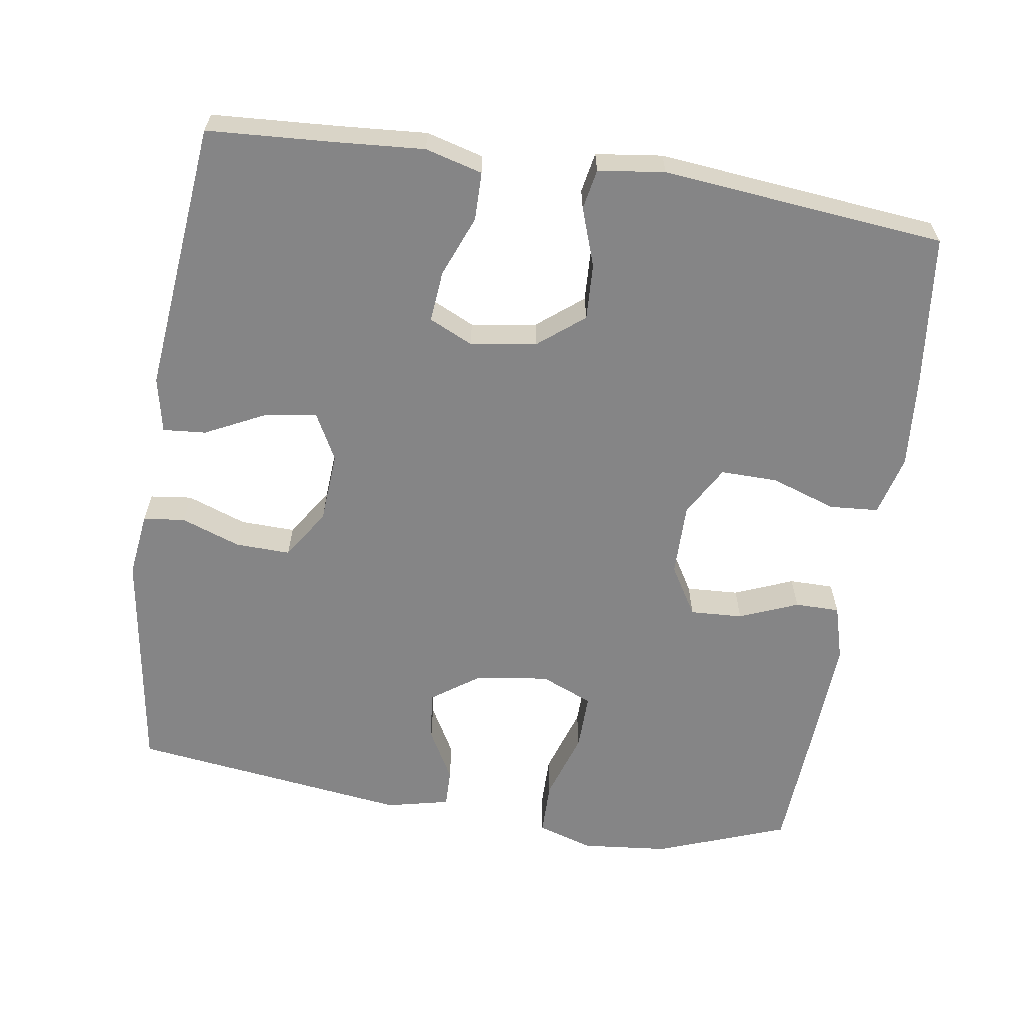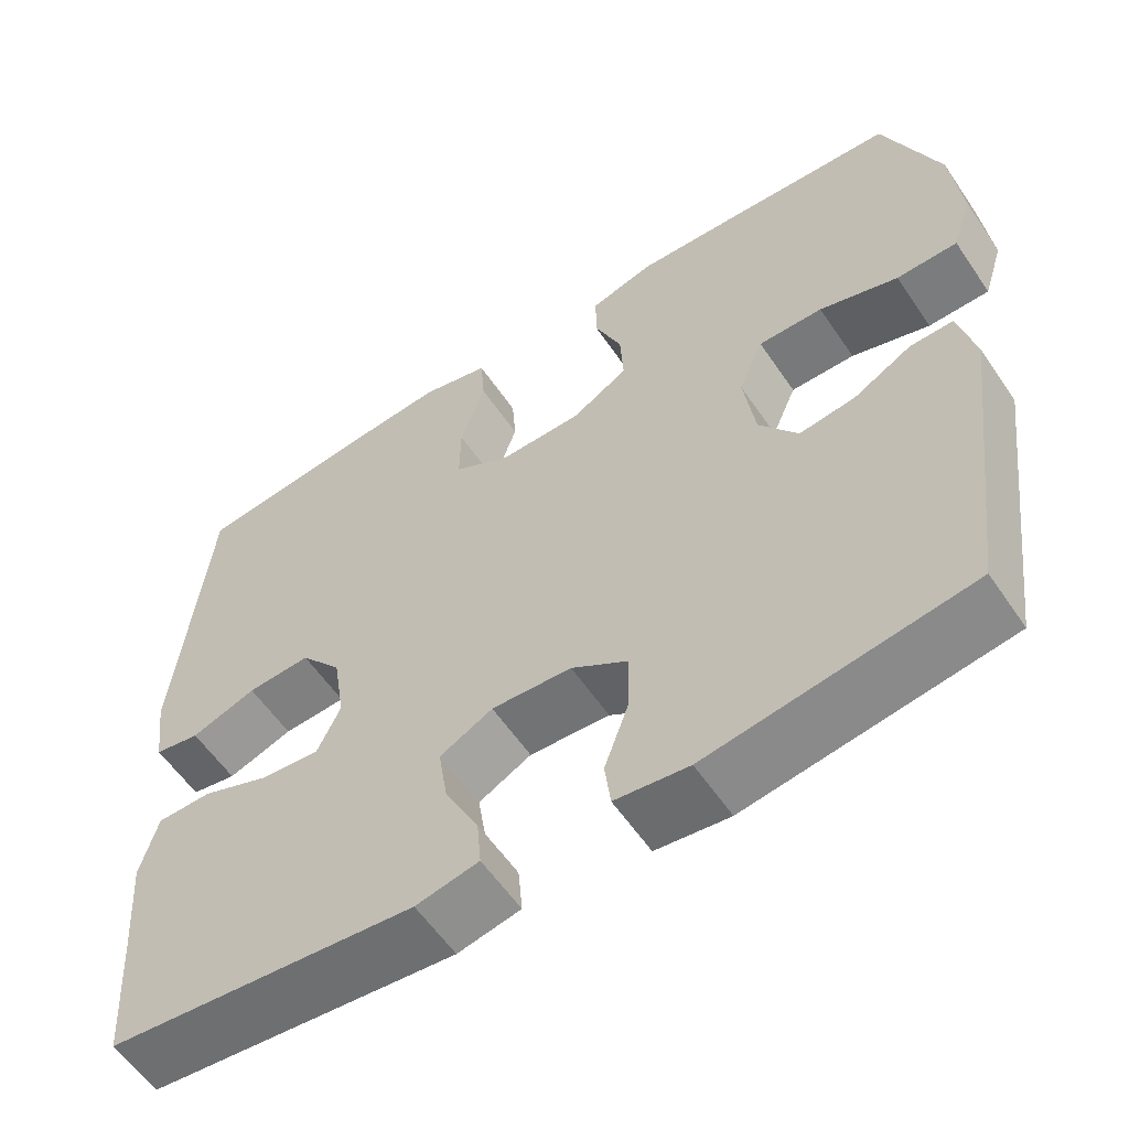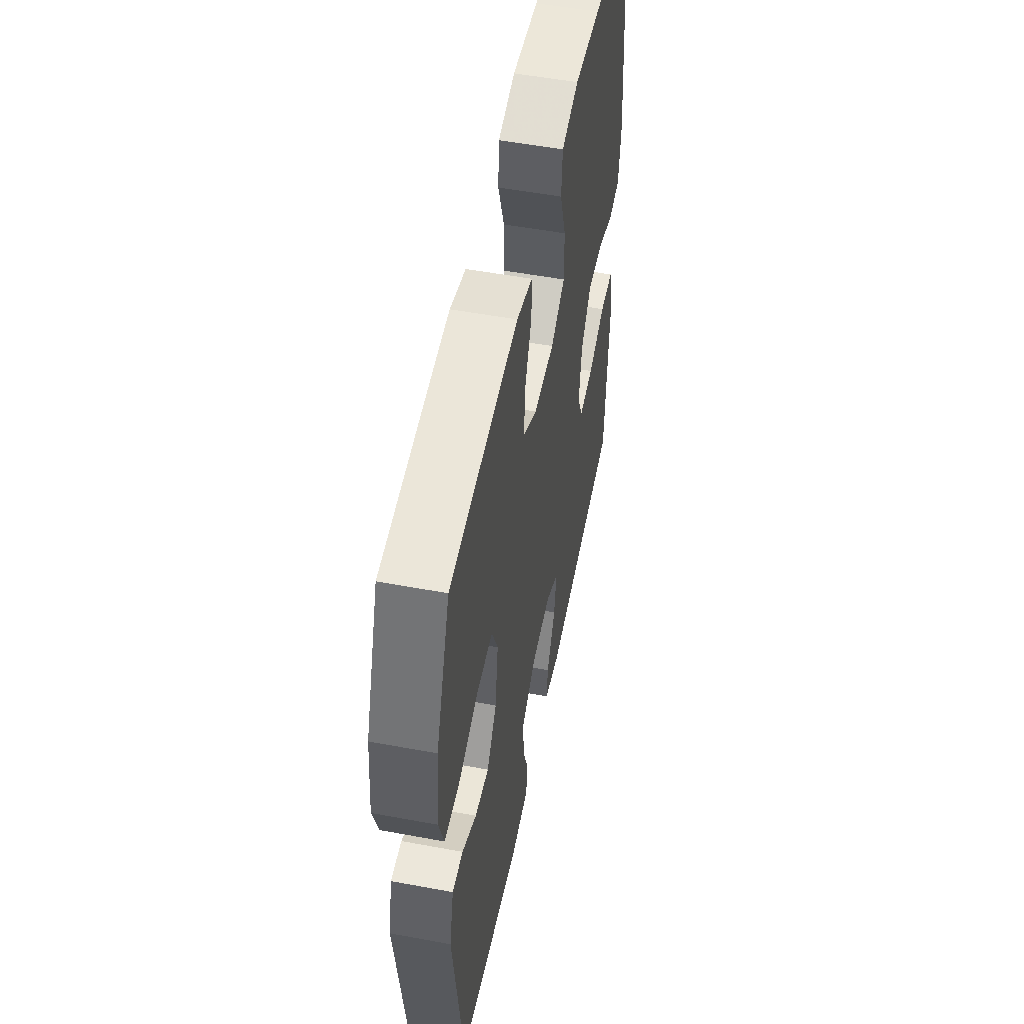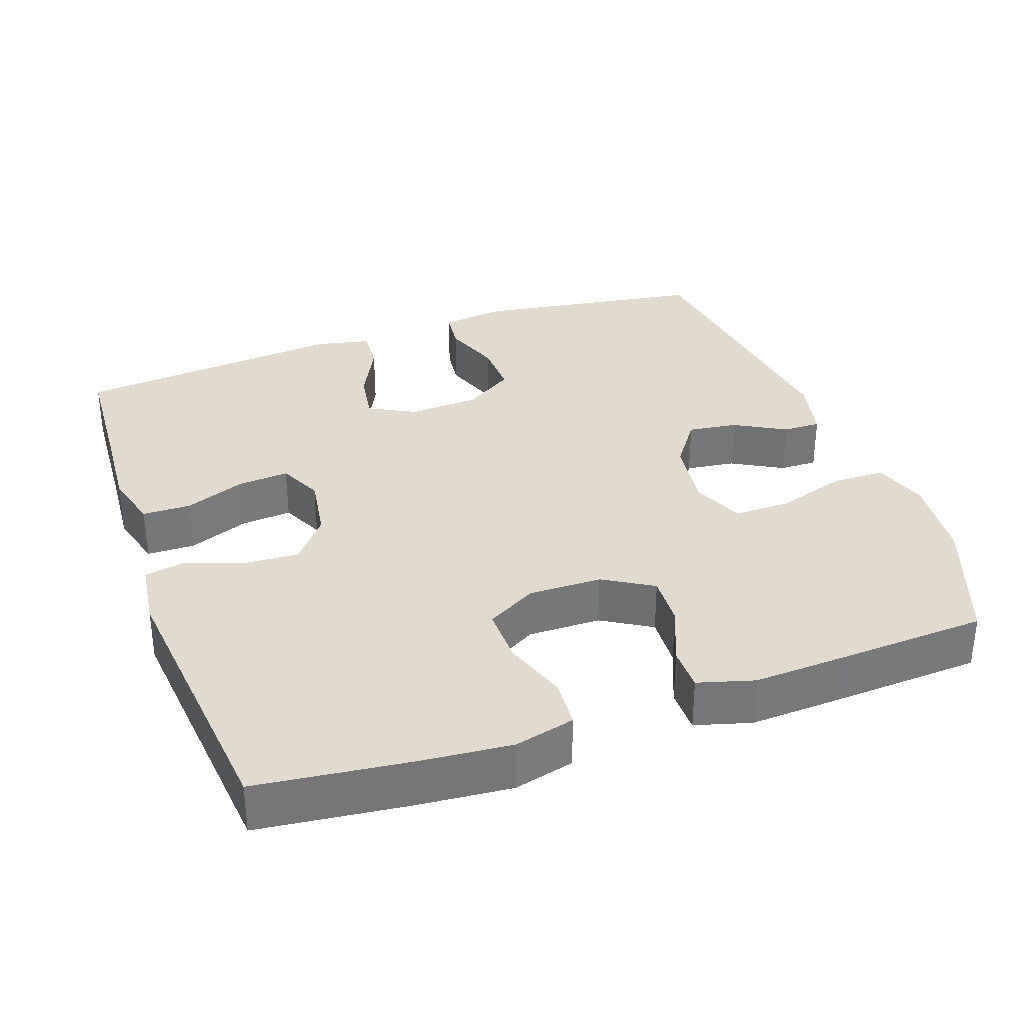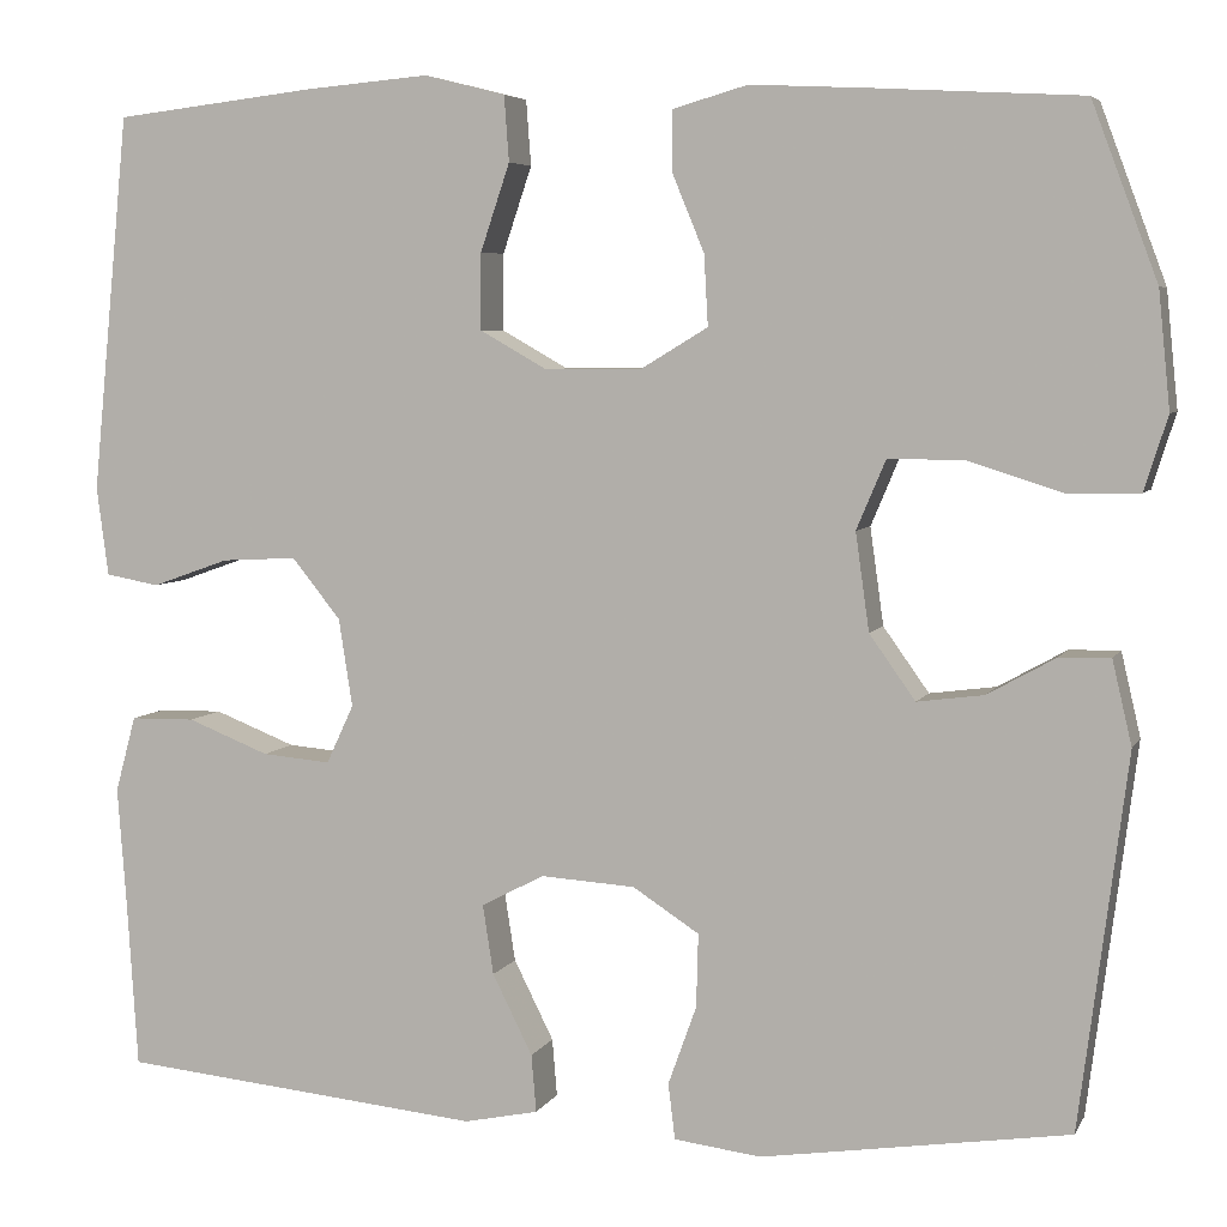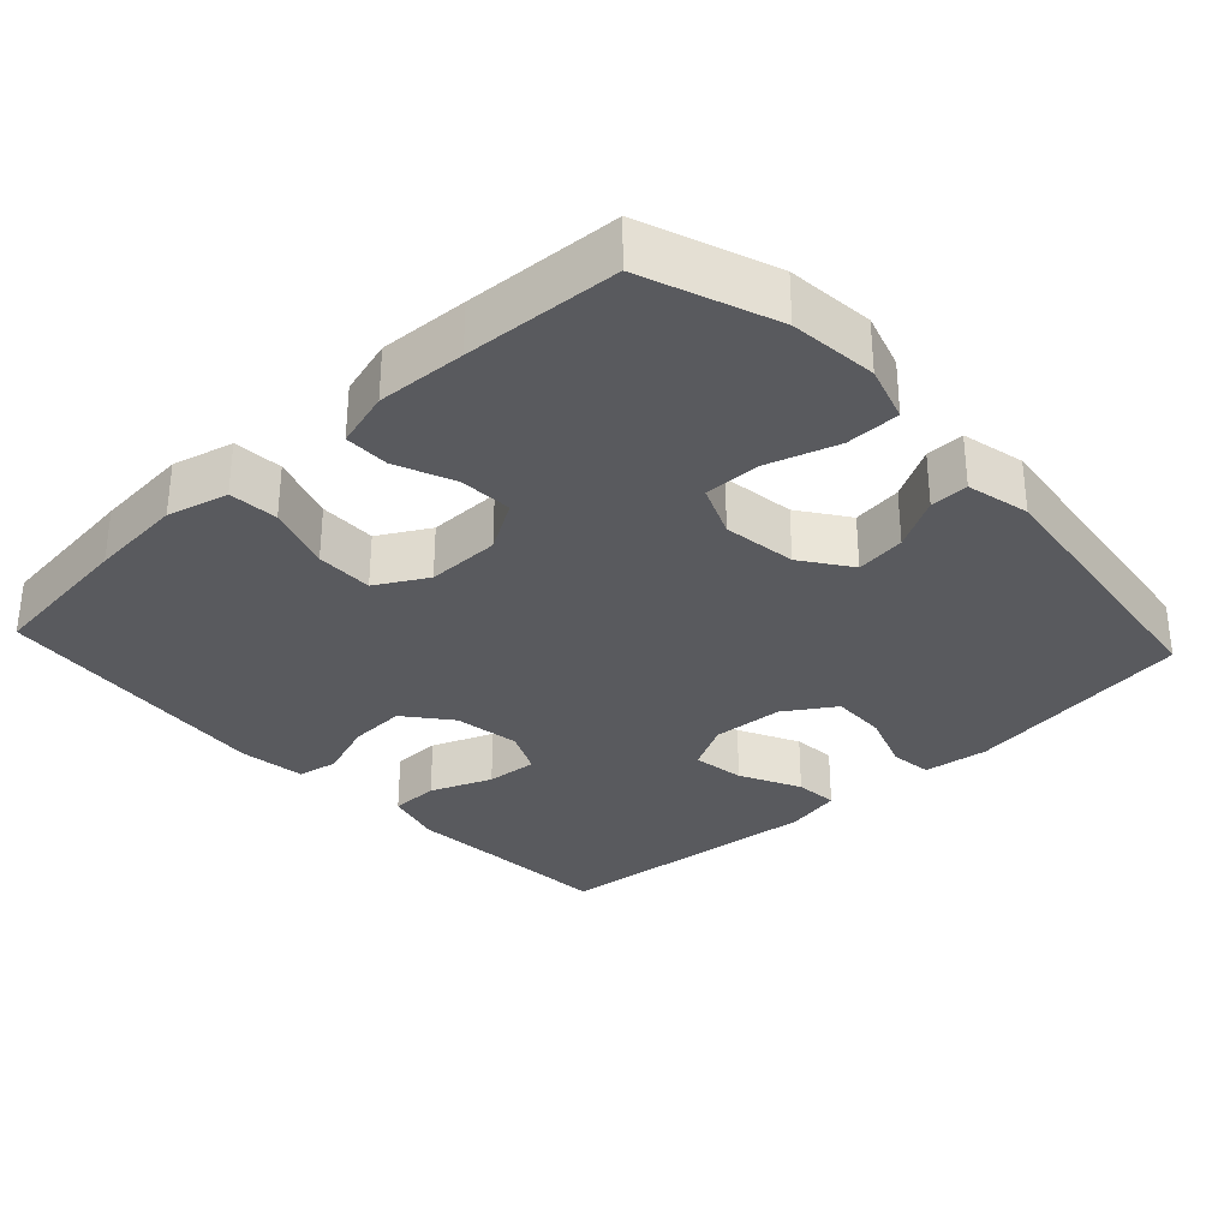
<metadata>
{"format":"obj","ext":"obj","renderer":"f3d","projection":"perspective","resolution":1024,"background":"white","views":[{"elev":-61.9,"azim":-98.9,"up":"+Y"},{"elev":-58.2,"azim":33.9,"up":"+Z"},{"elev":53.0,"azim":101.3,"up":"+Z"},{"elev":33.4,"azim":-19.5,"up":"+Y"},{"elev":5.5,"azim":16.7,"up":"+Z"},{"elev":-31.7,"azim":42.8,"up":"+Y"}]}
</metadata>
<code>
v -0.5 0.07 -0.5
v -0.511 0.07 -0.327
v -0.52 0.07 -0.207
v -0.499 0.07 -0.129
v -0.433 0.07 -0.128
v -0.349 0.07 -0.161
v -0.279 0.07 -0.167
v -0.251 0.07 -0.107
v -0.265 0.07 -0.017
v -0.315 0.07 0.045
v -0.392 0.07 0.041
v -0.471 0.07 0.013
v -0.526 0.07 0.023
v -0.538 0.07 0.114
v -0.5 0.07 0.5
v -0.294 0.07 0.524
v -0.166 0.07 0.535
v -0.083 0.07 0.514
v -0.078 0.07 0.447
v -0.108 0.07 0.358
v -0.109 0.07 0.28
v -0.04 0.07 0.241
v 0.06 0.07 0.242
v 0.128 0.07 0.283
v 0.124 0.07 0.355
v 0.091 0.07 0.435
v 0.091 0.07 0.496
v 0.168 0.07 0.518
v 0.289 0.07 0.512
v 0.5 0.07 0.5
v 0.567 0.07 0.321
v 0.579 0.07 0.202
v 0.555 0.07 0.126
v 0.481 0.07 0.125
v 0.386 0.07 0.155
v 0.308 0.07 0.156
v 0.278 0.07 0.085
v 0.292 0.07 -0.015
v 0.339 0.07 -0.081
v 0.407 0.07 -0.072
v 0.477 0.07 -0.033
v 0.529 0.07 -0.032
v 0.549 0.07 -0.118
v 0.5 0.07 -0.5
v 0.185 0.07 -0.548
v 0.096 0.07 -0.537
v 0.089 0.07 -0.48
v 0.118 0.07 -0.399
v 0.12 0.07 -0.324
v 0.052 0.07 -0.28
v -0.045 0.07 -0.274
v -0.109 0.07 -0.308
v -0.098 0.07 -0.379
v -0.057 0.07 -0.461
v -0.052 0.07 -0.52
v -0.128 0.07 -0.536
v -0.5 0 -0.5
v -0.511 0 -0.327
v -0.52 0 -0.207
v -0.499 0 -0.129
v -0.433 0 -0.128
v -0.349 0 -0.161
v -0.279 0 -0.167
v -0.251 0 -0.107
v -0.265 0 -0.017
v -0.315 0 0.045
v -0.392 0 0.041
v -0.471 0 0.013
v -0.526 0 0.023
v -0.538 0 0.114
v -0.5 0 0.5
v -0.294 0 0.524
v -0.166 0 0.535
v -0.083 0 0.514
v -0.078 0 0.447
v -0.108 0 0.358
v -0.109 0 0.28
v -0.04 0 0.241
v 0.06 0 0.242
v 0.128 0 0.283
v 0.124 0 0.355
v 0.091 0 0.435
v 0.091 0 0.496
v 0.168 0 0.518
v 0.289 0 0.512
v 0.5 0 0.5
v 0.567 0 0.321
v 0.579 0 0.202
v 0.555 0 0.126
v 0.481 0 0.125
v 0.386 0 0.155
v 0.308 0 0.156
v 0.278 0 0.085
v 0.292 0 -0.015
v 0.339 0 -0.081
v 0.407 0 -0.072
v 0.477 0 -0.033
v 0.529 0 -0.032
v 0.549 0 -0.118
v 0.5 0 -0.5
v 0.185 0 -0.548
v 0.096 0 -0.537
v 0.089 0 -0.48
v 0.118 0 -0.399
v 0.12 0 -0.324
v 0.052 0 -0.28
v -0.045 0 -0.274
v -0.109 0 -0.308
v -0.098 0 -0.379
v -0.057 0 -0.461
v -0.052 0 -0.52
v -0.128 0 -0.536
f 53 54 55 56
f 52 53 56 1
f 51 52 1 2
f 45 46 47 48
f 45 48 49
f 44 45 49
f 43 44 49 50
f 40 41 42 43
f 39 40 43 50
f 32 33 34 35
f 32 35 36
f 31 32 36
f 30 31 36
f 29 30 36
f 28 29 36 37
f 25 26 27 28
f 24 25 28 37
f 17 18 19 20
f 17 20 21
f 16 17 21
f 15 16 21
f 14 15 21 22
f 11 12 13 14
f 10 11 14 22
f 3 4 5 6
f 51 2 3 6
f 51 6 7
f 38 39 50 51
f 38 51 7 8
f 23 24 37 38
f 23 38 8 9
f 9 10 22 23
f 112 111 110 109
f 57 112 109 108
f 58 57 108 107
f 104 103 102 101
f 105 104 101
f 105 101 100
f 106 105 100 99
f 99 98 97 96
f 106 99 96 95
f 91 90 89 88
f 92 91 88
f 92 88 87
f 92 87 86
f 92 86 85
f 93 92 85 84
f 84 83 82 81
f 93 84 81 80
f 76 75 74 73
f 77 76 73
f 77 73 72
f 77 72 71
f 78 77 71 70
f 70 69 68 67
f 78 70 67 66
f 62 61 60 59
f 62 59 58 107
f 63 62 107
f 107 106 95 94
f 64 63 107 94
f 94 93 80 79
f 65 64 94 79
f 79 78 66 65
f 1 57 58 2
f 2 58 59 3
f 3 59 60 4
f 4 60 61 5
f 5 61 62 6
f 6 62 63 7
f 7 63 64 8
f 8 64 65 9
f 9 65 66 10
f 10 66 67 11
f 11 67 68 12
f 12 68 69 13
f 13 69 70 14
f 14 70 71 15
f 15 71 72 16
f 16 72 73 17
f 17 73 74 18
f 18 74 75 19
f 19 75 76 20
f 20 76 77 21
f 21 77 78 22
f 22 78 79 23
f 23 79 80 24
f 24 80 81 25
f 25 81 82 26
f 26 82 83 27
f 27 83 84 28
f 28 84 85 29
f 29 85 86 30
f 30 86 87 31
f 31 87 88 32
f 32 88 89 33
f 33 89 90 34
f 34 90 91 35
f 35 91 92 36
f 36 92 93 37
f 37 93 94 38
f 38 94 95 39
f 39 95 96 40
f 40 96 97 41
f 41 97 98 42
f 42 98 99 43
f 43 99 100 44
f 44 100 101 45
f 45 101 102 46
f 46 102 103 47
f 47 103 104 48
f 48 104 105 49
f 49 105 106 50
f 50 106 107 51
f 51 107 108 52
f 52 108 109 53
f 53 109 110 54
f 54 110 111 55
f 55 111 112 56
f 56 112 57 1

</code>
